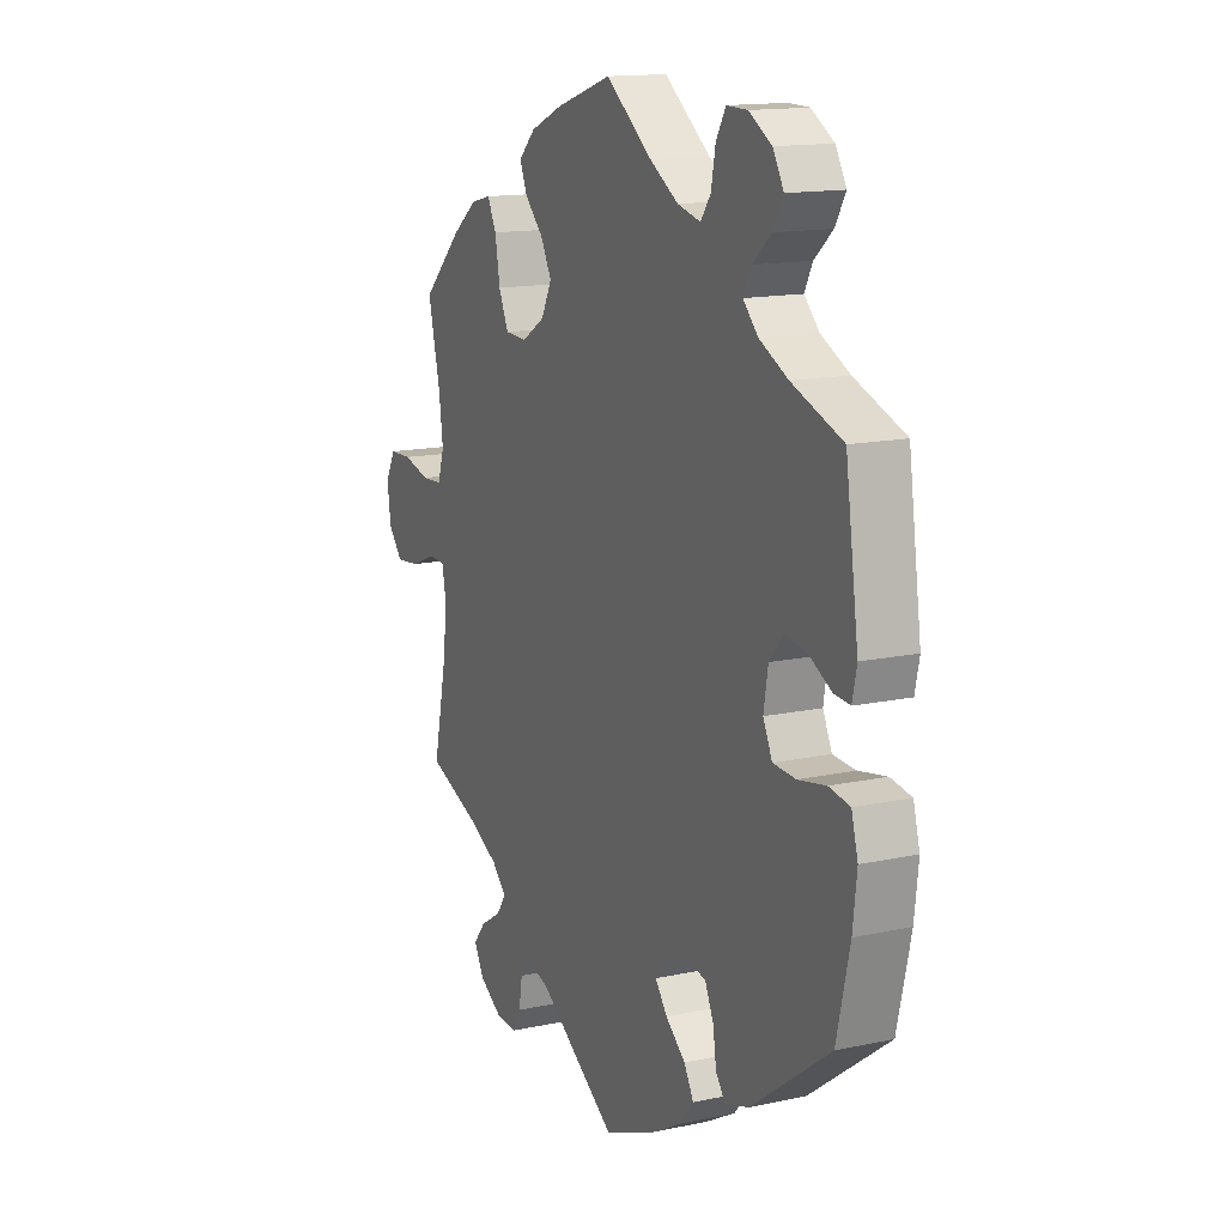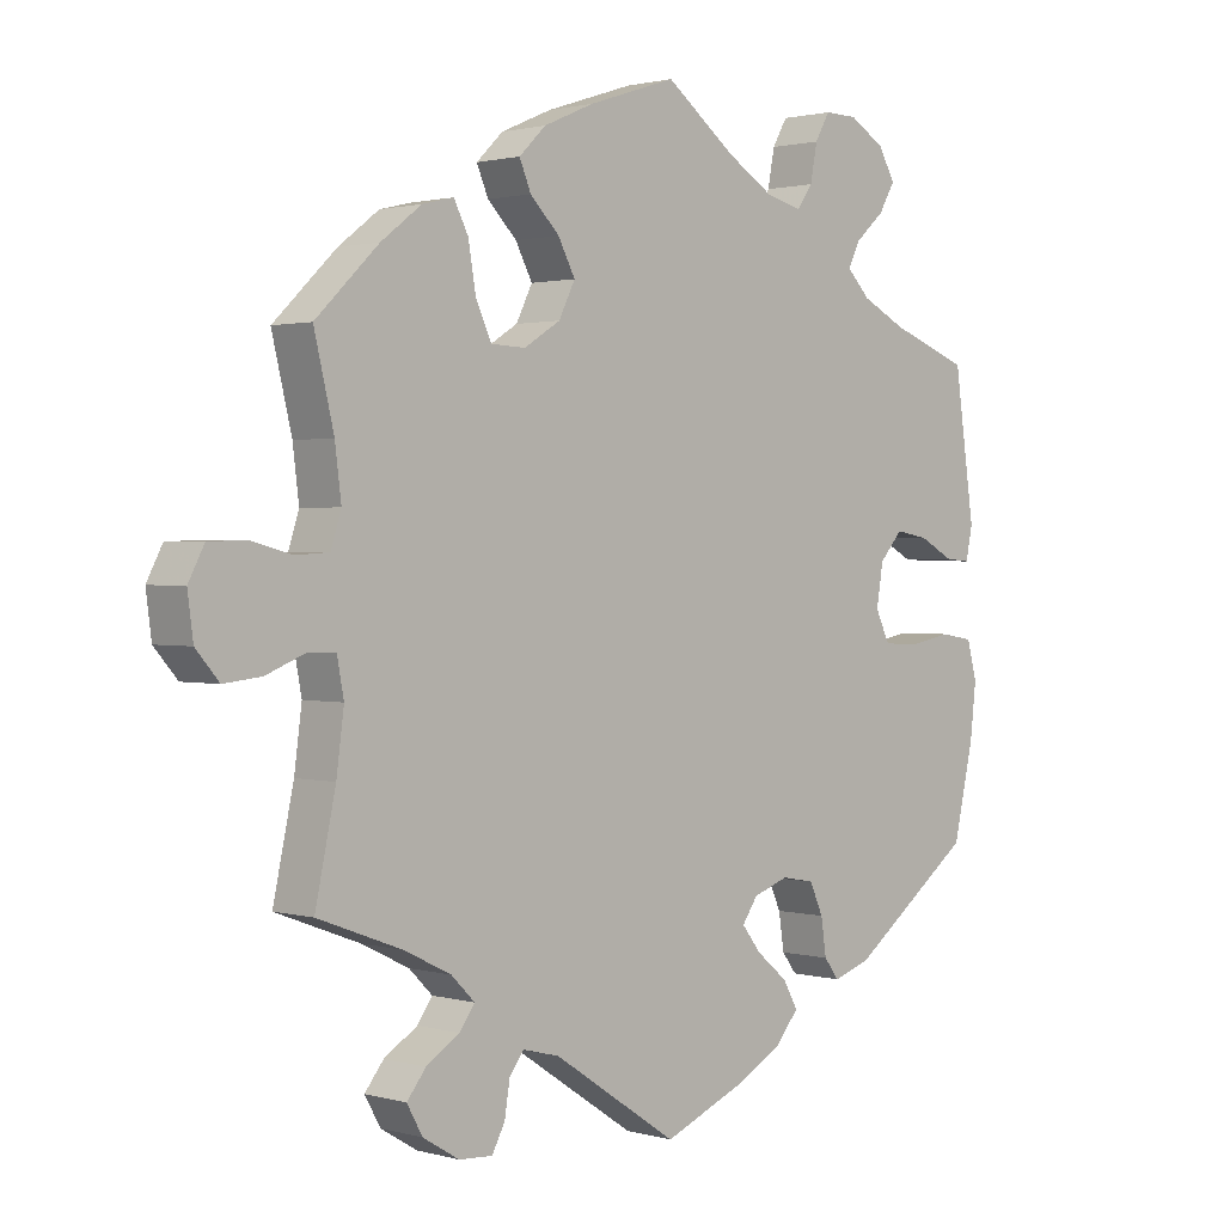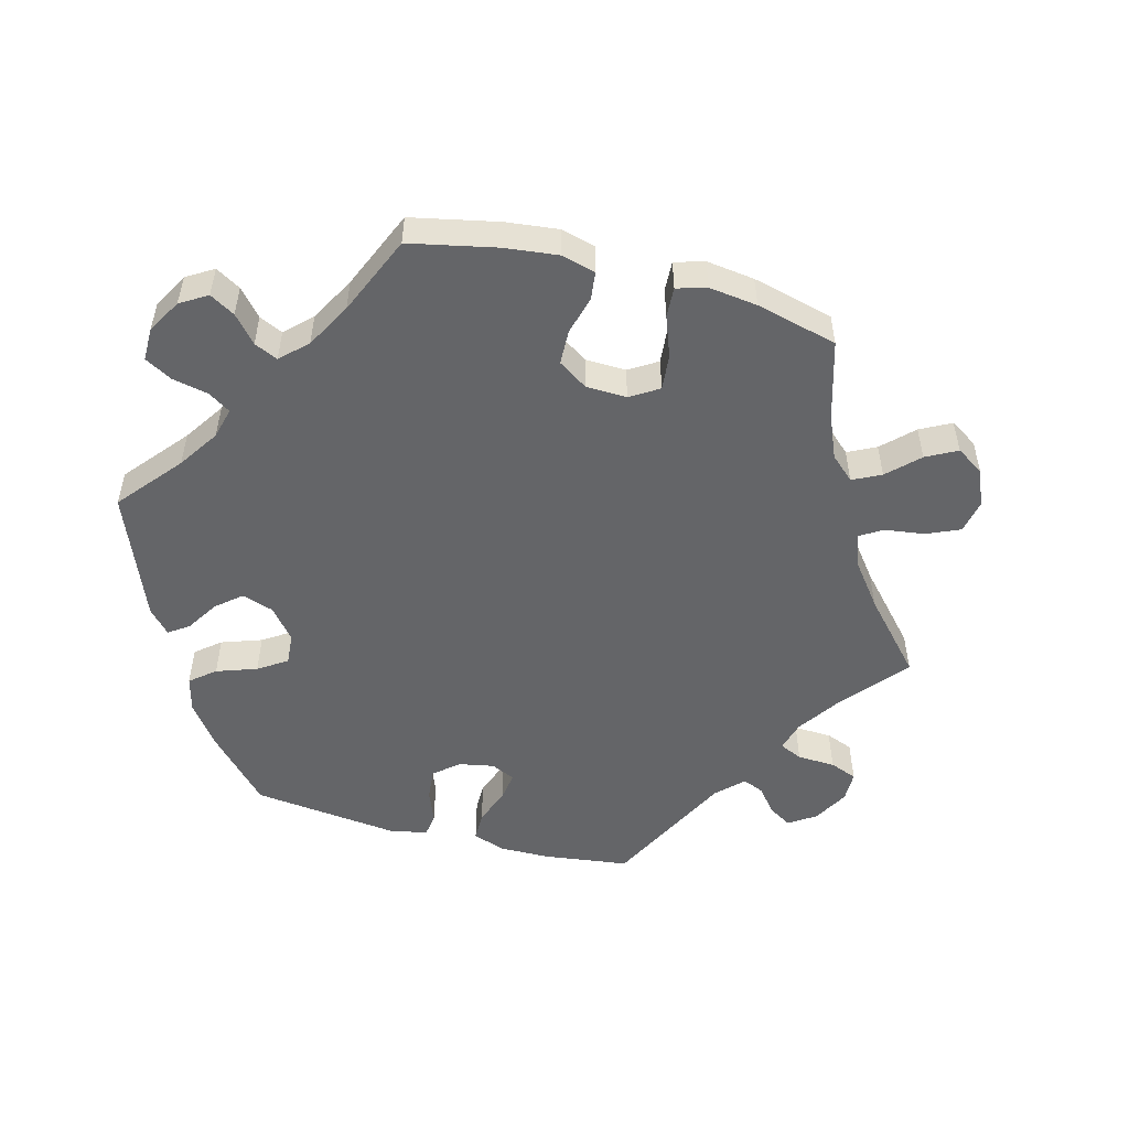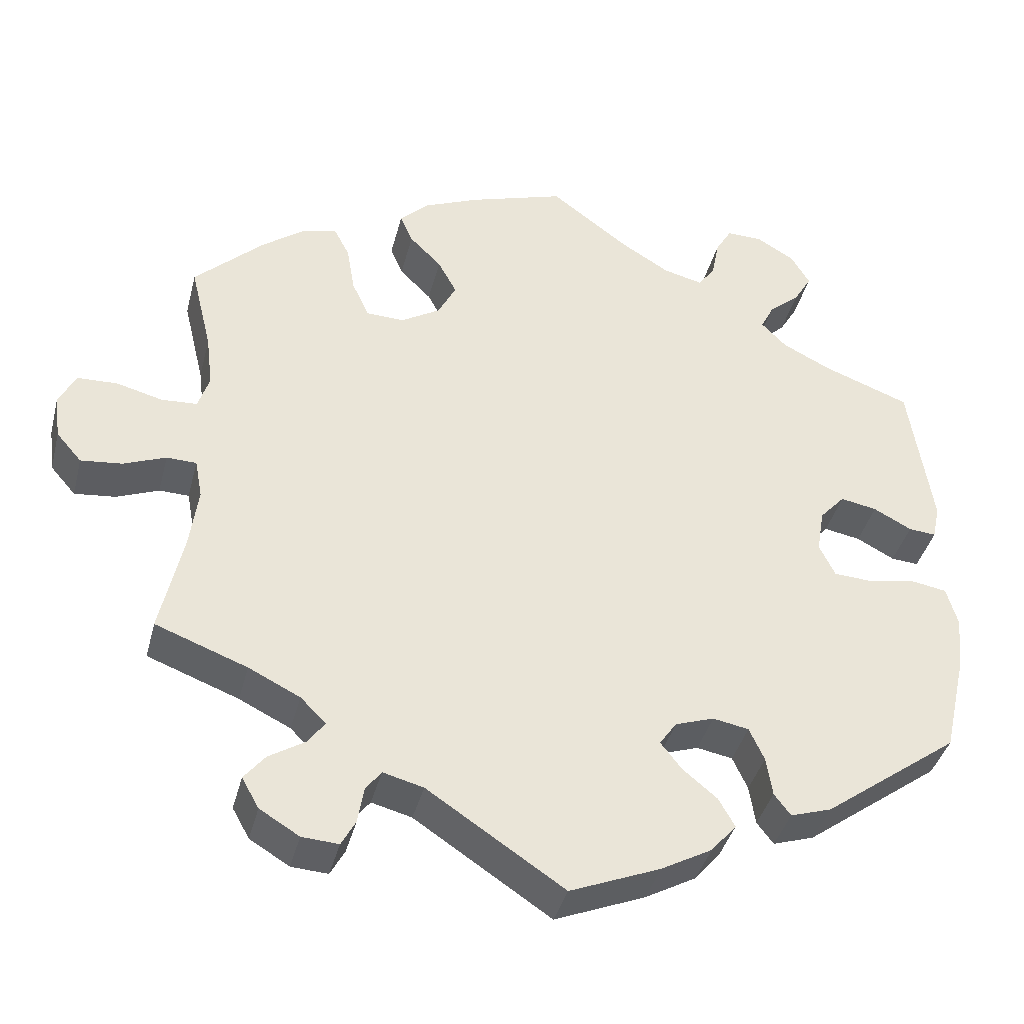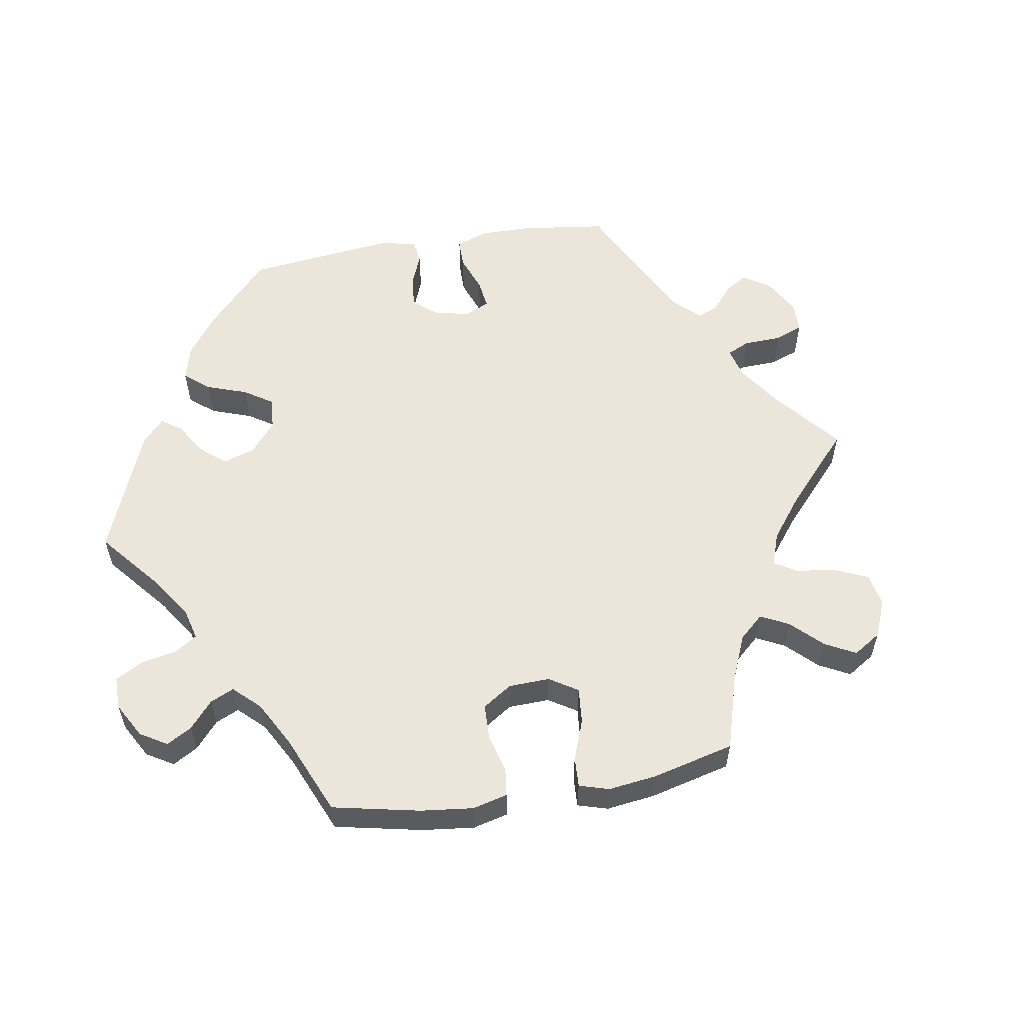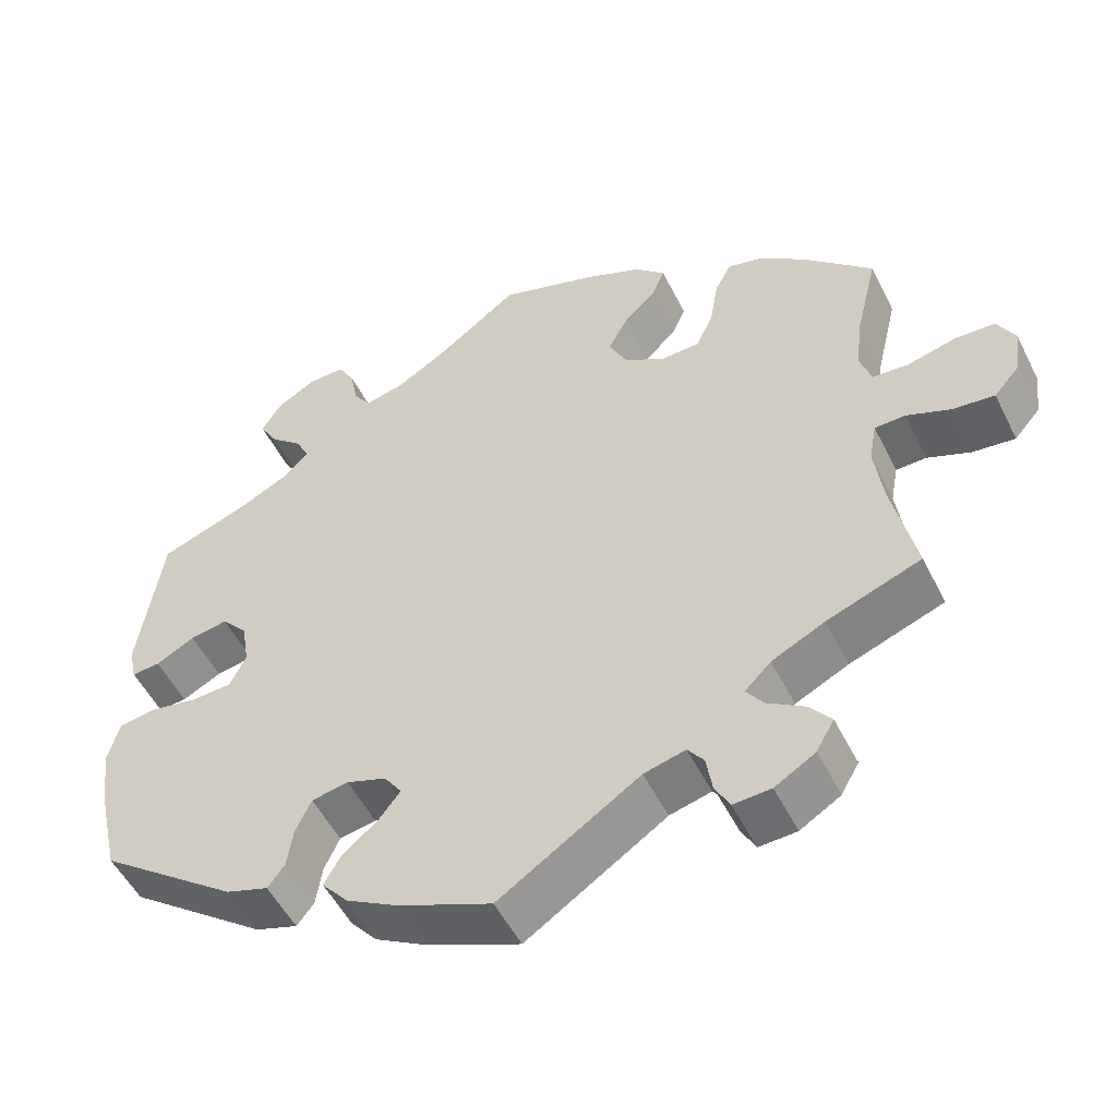
<metadata>
{"format":"obj","ext":"obj","renderer":"f3d","projection":"perspective","resolution":1024,"background":"white","views":[{"elev":14.5,"azim":-115.1,"up":"+Z"},{"elev":1.4,"azim":134.9,"up":"+Z"},{"elev":-51.6,"azim":15.0,"up":"+Y"},{"elev":-39.9,"azim":165.8,"up":"+Z"},{"elev":56.7,"azim":20.4,"up":"+Y"},{"elev":-52.2,"azim":26.1,"up":"+Z"}]}
</metadata>
<code>
v 0.311 0.07 -0.424
v 0.203 0.07 0.546
v -0.172 0.07 0.5
v 0.507 0.07 -0.17
v -0.449 0.07 -0.05
v -0.3 0.07 -0.463
v -0.355 0.07 -0.445
v -0.561 0.07 -0.046
v -0.381 0.07 0.494
v -0.15 0.07 -0.346
v -0.339 0.07 0.457
v 0.333 0.07 -0.455
v 0 0.07 -0.62
v 0.182 0.07 0.425
v 0.562 0.07 0.068
v 0.499 0.07 0.118
v -0.155 0.07 -0.415
v 0.41 0.07 -0.521
v 0.34 0.07 0.455
v 0.624 0.07 0.084
v -0.376 0.07 -0.003
v 0.508 0.07 0.19
v 0.242 0.07 0.508
v -0.386 0.07 0.057
v -0.38 0.07 0.578
v -0.258 0.07 0.572
v 0.266 0.07 -0.562
v 0 0.07 0.62
v -0.105 0.07 0.541
v 0.129 0.07 0.578
v -0.127 0.07 -0.379
v -0.28 0.07 0.61
v -0.42 0.07 0.095
v 0.319 0.07 0.414
v -0.25 0.07 -0.337
v -0.557 0.07 0.056
v 0.658 0.07 -0.062
v 0.386 0.07 0.444
v -0.328 0.07 0.609
v -0.248 0.07 0.519
v 0.506 0.07 -0.034
v -0.576 0.07 -0.1
v -0.52 0.07 0.059
v 0.225 0.07 0.468
v -0.469 0.07 0.086
v -0.202 0.07 -0.328
v -0.321 0.07 0.421
v 0.537 0.07 -0.31
v -0.355 0.07 0.386
v 0.345 0.07 -0.39
v 0.603 0.07 -0.056
v -0.278 0.07 -0.434
v -0.567 0.07 -0.179
v -0.27 0.07 -0.381
v -0.567 0.07 0.103
v 0.382 0.07 -0.486
v 0.514 0.07 0.071
v -0.121 0.07 -0.57
v -0.225 0.07 0.487
v 0.414 0.07 -0.356
v 0.157 0.07 0.378
v 0.692 0.07 -0.023
v -0.421 0.07 0.353
v -0.537 0.07 -0.31
v 0.183 0.07 -0.499
v 0.546 0.07 -0.033
v -0.397 0.07 -0.047
v 0.285 0.07 0.299
v 0.537 0.07 0.31
v 0.181 0.07 0.33
v -0.513 0.07 -0.038
v 0.258 0.07 -0.513
v 0.285 0.07 -0.597
v 0.237 0.07 -0.485
v 0.308 0.07 0.349
v -0.189 0.07 -0.532
v -0.405 0.07 0.535
v 0.677 0.07 0.082
v 0.334 0.07 -0.594
v 0.387 0.07 -0.562
v -0.537 0.07 0.31
v 0.496 0.07 -0.087
v -0.201 0.07 -0.453
v 0.234 0.07 0.297
v 0.445 0.07 0.399
v 0.7 0.07 0.038
v -0.223 0.07 -0.492
v 0.311 -0 -0.424
v 0.203 -0 0.546
v -0.172 -0 0.5
v 0.507 -0 -0.17
v -0.449 -0 -0.05
v -0.3 -0 -0.463
v -0.355 -0 -0.445
v -0.561 -0 -0.046
v -0.381 -0 0.494
v -0.15 -0 -0.346
v -0.339 -0 0.457
v 0.333 -0 -0.455
v 0 -0 -0.62
v 0.182 -0 0.425
v 0.562 -0 0.068
v 0.499 -0 0.118
v -0.155 -0 -0.415
v 0.41 -0 -0.521
v 0.34 -0 0.455
v 0.624 -0 0.084
v -0.376 -0 -0.003
v 0.508 -0 0.19
v 0.242 -0 0.508
v -0.386 -0 0.057
v -0.38 -0 0.578
v -0.258 -0 0.572
v 0.266 -0 -0.562
v 0 -0 0.62
v -0.105 -0 0.541
v 0.129 -0 0.578
v -0.127 -0 -0.379
v -0.28 -0 0.61
v -0.42 -0 0.095
v 0.319 -0 0.414
v -0.25 -0 -0.337
v -0.557 -0 0.056
v 0.658 -0 -0.062
v 0.386 -0 0.444
v -0.328 -0 0.609
v -0.248 -0 0.519
v 0.506 -0 -0.034
v -0.576 -0 -0.1
v -0.52 -0 0.059
v 0.225 -0 0.468
v -0.469 -0 0.086
v -0.202 -0 -0.328
v -0.321 -0 0.421
v 0.537 -0 -0.31
v -0.355 -0 0.386
v 0.345 -0 -0.39
v 0.603 -0 -0.056
v -0.278 -0 -0.434
v -0.567 -0 -0.179
v -0.27 -0 -0.381
v -0.567 -0 0.103
v 0.382 -0 -0.486
v 0.514 -0 0.071
v -0.121 -0 -0.57
v -0.225 -0 0.487
v 0.414 -0 -0.356
v 0.157 -0 0.378
v 0.692 -0 -0.023
v -0.421 -0 0.353
v -0.537 -0 -0.31
v 0.183 -0 -0.499
v 0.546 -0 -0.033
v -0.397 -0 -0.047
v 0.285 -0 0.299
v 0.537 -0 0.31
v 0.181 -0 0.33
v -0.513 -0 -0.038
v 0.258 -0 -0.513
v 0.285 -0 -0.597
v 0.237 -0 -0.485
v 0.308 -0 0.349
v -0.189 -0 -0.532
v -0.405 -0 0.535
v 0.677 -0 0.082
v 0.334 -0 -0.594
v 0.387 -0 -0.562
v -0.537 -0 0.31
v 0.496 -0 -0.087
v -0.201 -0 -0.453
v 0.234 -0 0.297
v 0.445 -0 0.399
v 0.7 -0 0.038
v -0.223 -0 -0.492
f 65 13 58 76
f 74 65 76 87
f 79 73 27 72
f 79 72 74
f 80 79 74
f 12 56 18 80
f 1 12 80 74
f 50 1 74 87
f 4 48 60
f 82 4 60 50
f 41 82 50 87
f 62 37 51 66
f 62 66 41
f 86 62 41
f 15 20 78 86
f 57 15 86 41
f 16 57 41 87
f 38 85 69 22
f 75 34 19 38
f 68 75 38 22
f 84 68 22 16
f 2 23 44 14
f 2 14 61
f 29 28 30 2
f 3 29 2 61
f 59 3 61 70
f 39 32 26 40
f 39 40 59
f 25 39 59
f 11 9 77 25
f 47 11 25 59
f 49 47 59 70
f 36 55 81 63
f 45 43 36 63
f 33 45 63 49
f 24 33 49 70
f 42 8 71 5
f 42 5 67
f 53 42 67
f 64 53 67
f 7 64 67
f 54 52 6 7
f 35 54 7 67
f 46 35 67 21
f 87 83 17
f 16 87 17
f 16 17 31
f 84 16 31 10
f 21 24 70 84
f 10 46 21 84
f 163 145 100 152
f 174 163 152 161
f 159 114 160 166
f 161 159 166
f 161 166 167
f 167 105 143 99
f 161 167 99 88
f 174 161 88 137
f 147 135 91
f 137 147 91 169
f 174 137 169 128
f 153 138 124 149
f 128 153 149
f 128 149 173
f 173 165 107 102
f 128 173 102 144
f 174 128 144 103
f 109 156 172 125
f 125 106 121 162
f 109 125 162 155
f 103 109 155 171
f 101 131 110 89
f 148 101 89
f 89 117 115 116
f 148 89 116 90
f 157 148 90 146
f 127 113 119 126
f 146 127 126
f 146 126 112
f 112 164 96 98
f 146 112 98 134
f 157 146 134 136
f 150 168 142 123
f 150 123 130 132
f 136 150 132 120
f 157 136 120 111
f 92 158 95 129
f 154 92 129
f 154 129 140
f 154 140 151
f 154 151 94
f 94 93 139 141
f 154 94 141 122
f 108 154 122 133
f 104 170 174
f 104 174 103
f 118 104 103
f 97 118 103 171
f 171 157 111 108
f 171 108 133 97
f 58 145 163 76
f 76 163 174 87
f 87 174 170 83
f 83 170 104 17
f 17 104 118 31
f 31 118 97 10
f 10 97 133 46
f 46 133 122 35
f 35 122 141 54
f 54 141 139 52
f 52 139 93 6
f 6 93 94 7
f 7 94 151 64
f 64 151 140 53
f 53 140 129 42
f 42 129 95 8
f 8 95 158 71
f 71 158 92 5
f 5 92 154 67
f 67 154 108 21
f 21 108 111 24
f 24 111 120 33
f 33 120 132 45
f 45 132 130 43
f 43 130 123 36
f 36 123 142 55
f 55 142 168 81
f 81 168 150 63
f 63 150 136 49
f 49 136 134 47
f 47 134 98 11
f 11 98 96 9
f 9 96 164 77
f 77 164 112 25
f 25 112 126 39
f 39 126 119 32
f 32 119 113 26
f 26 113 127 40
f 40 127 146 59
f 59 146 90 3
f 3 90 116 29
f 29 116 115 28
f 28 115 117 30
f 30 117 89 2
f 2 89 110 23
f 23 110 131 44
f 44 131 101 14
f 14 101 148 61
f 61 148 157 70
f 70 157 171 84
f 84 171 155 68
f 68 155 162 75
f 75 162 121 34
f 34 121 106 19
f 19 106 125 38
f 38 125 172 85
f 85 172 156 69
f 69 156 109 22
f 22 109 103 16
f 16 103 144 57
f 57 144 102 15
f 15 102 107 20
f 20 107 165 78
f 78 165 173 86
f 86 173 149 62
f 62 149 124 37
f 37 124 138 51
f 51 138 153 66
f 66 153 128 41
f 41 128 169 82
f 82 169 91 4
f 4 91 135 48
f 48 135 147 60
f 60 147 137 50
f 50 137 88 1
f 1 88 99 12
f 12 99 143 56
f 56 143 105 18
f 18 105 167 80
f 80 167 166 79
f 79 166 160 73
f 73 160 114 27
f 27 114 159 72
f 72 159 161 74
f 74 161 152 65
f 65 152 100 13
f 13 100 145 58

</code>
